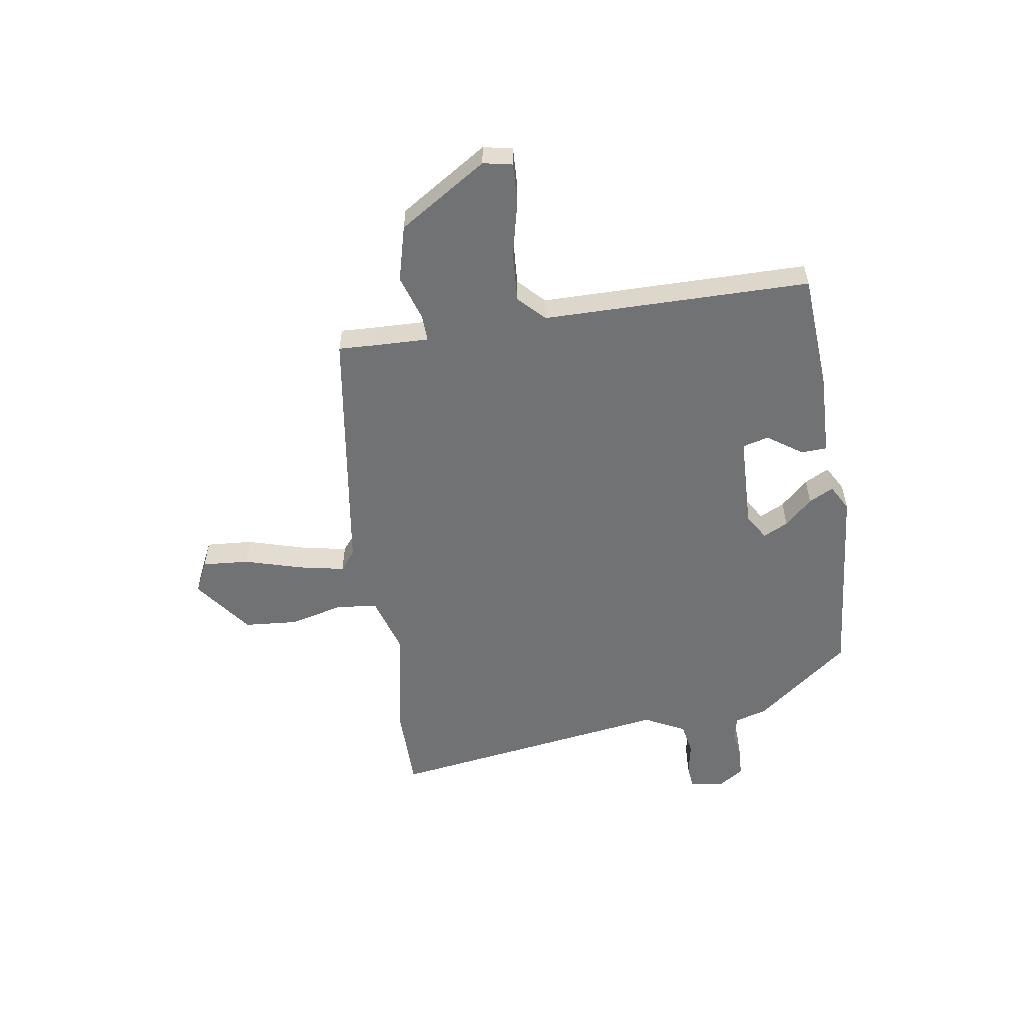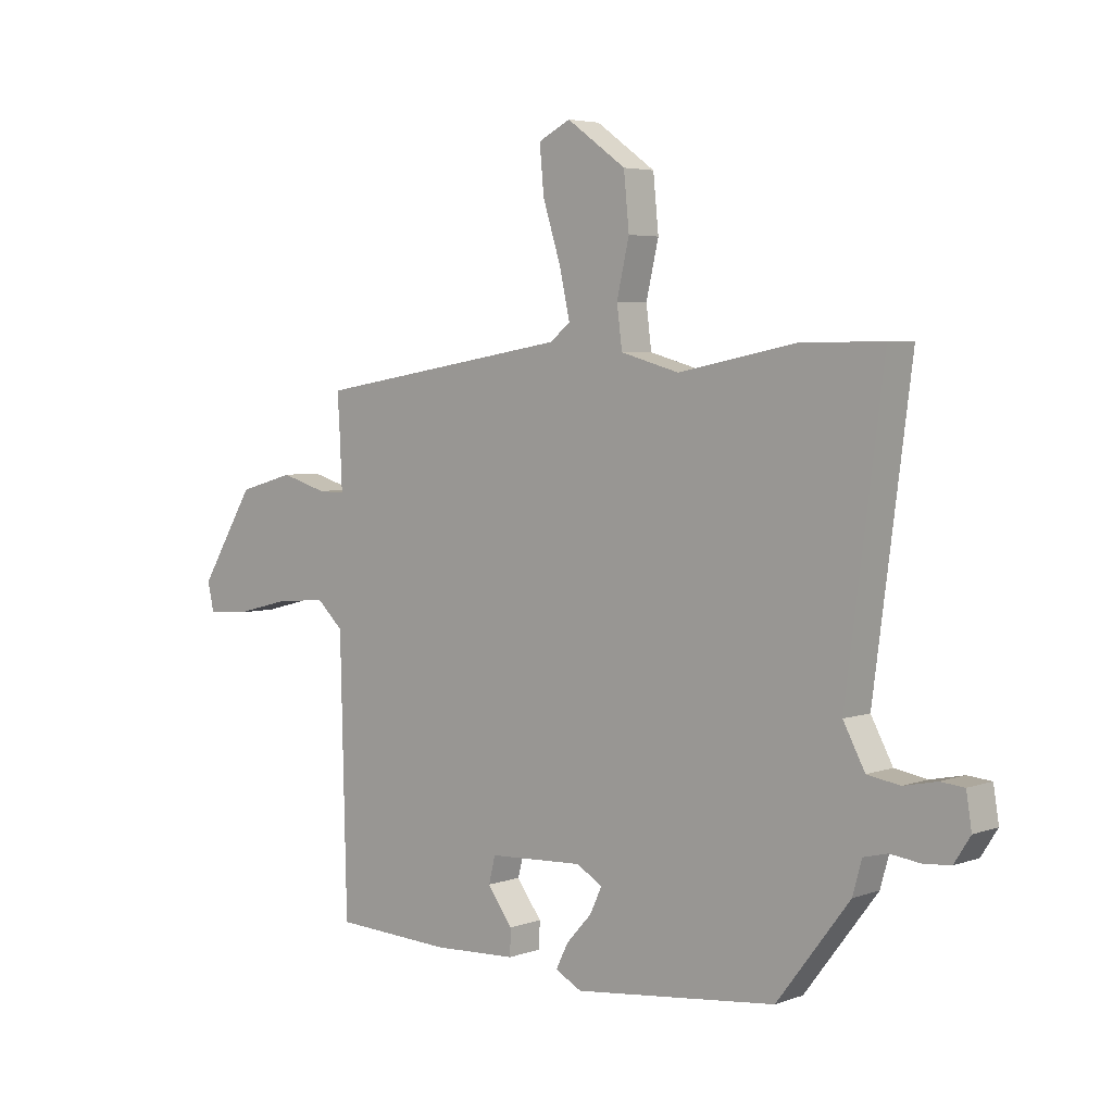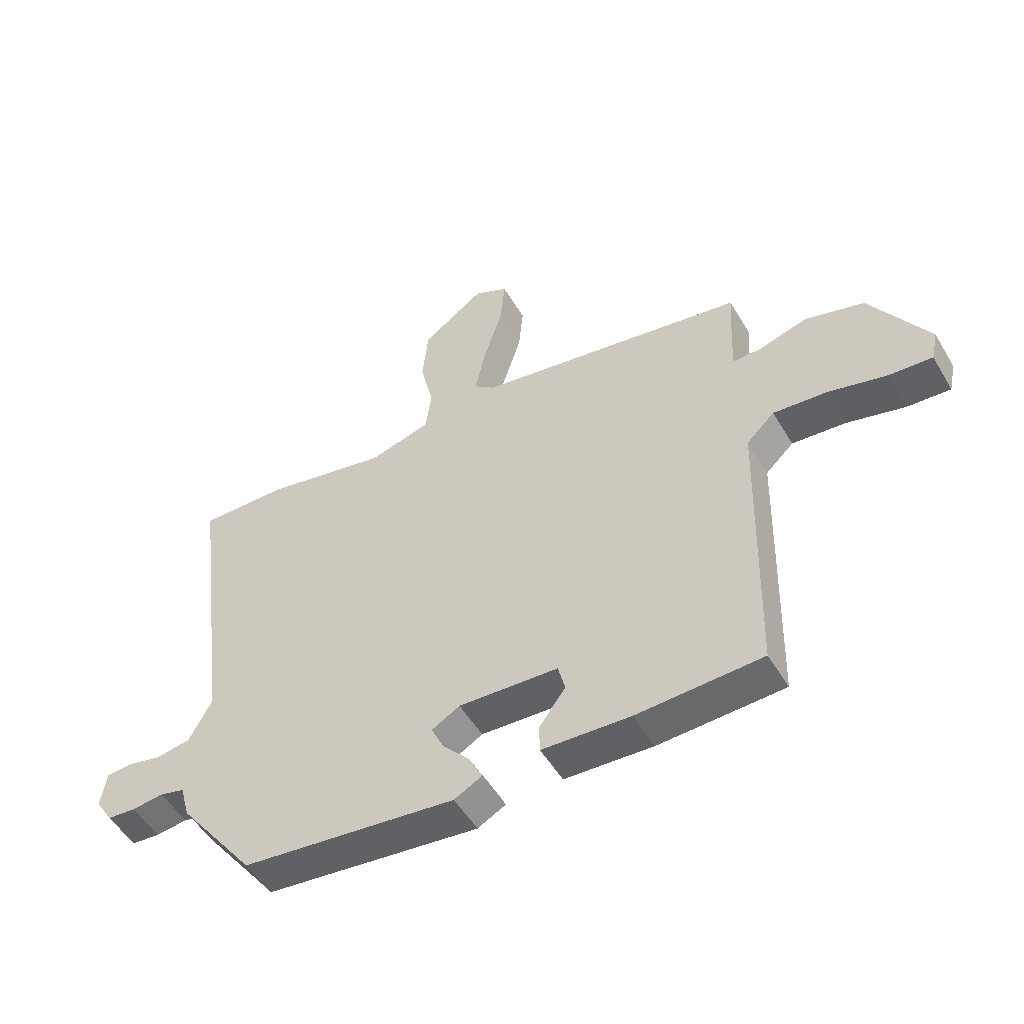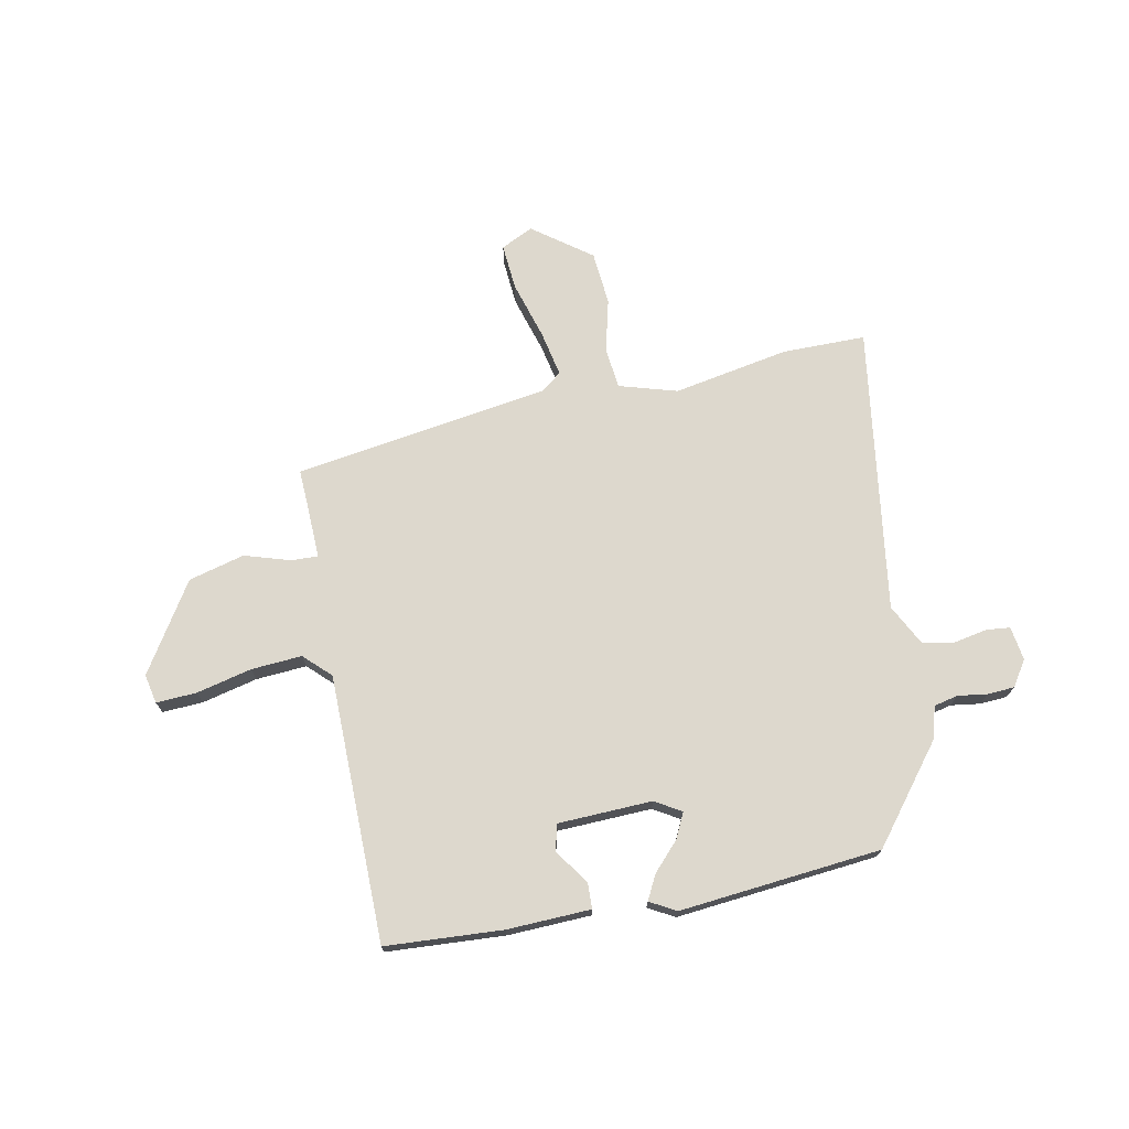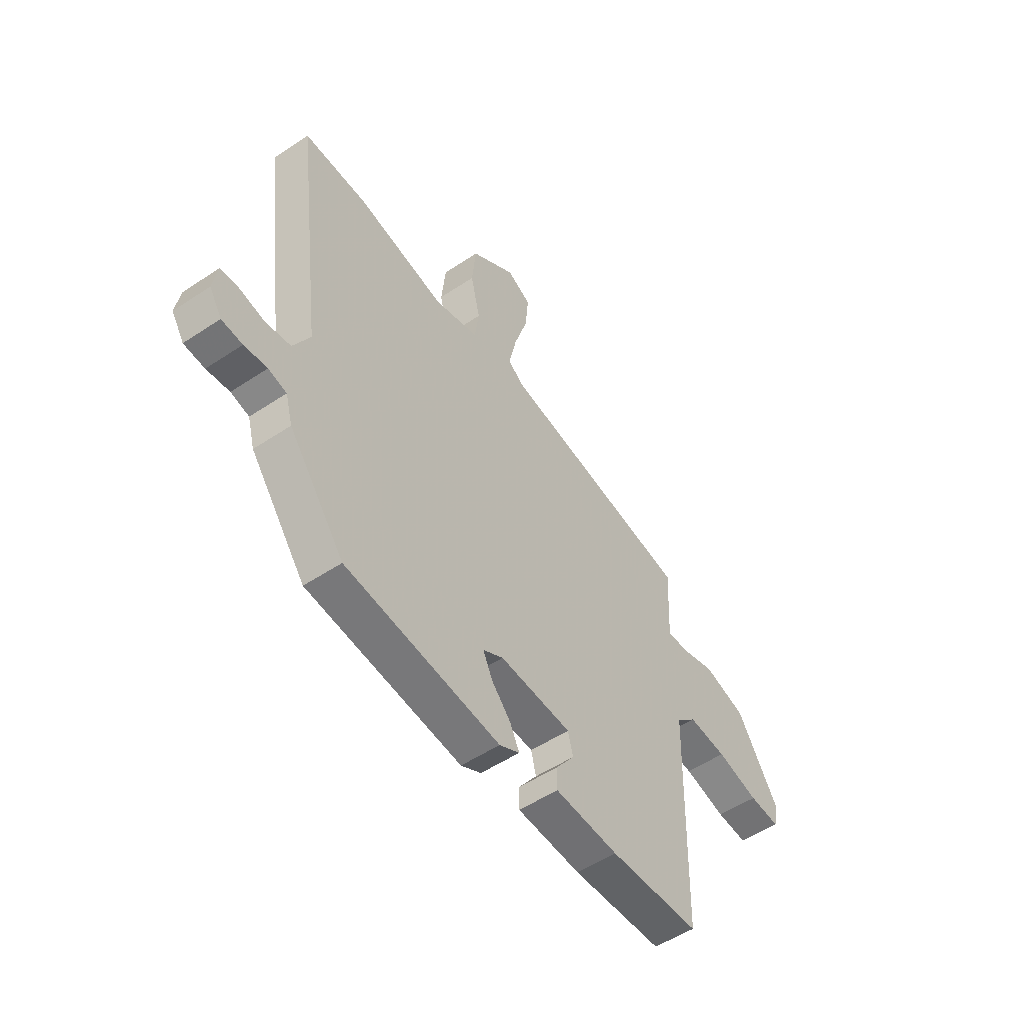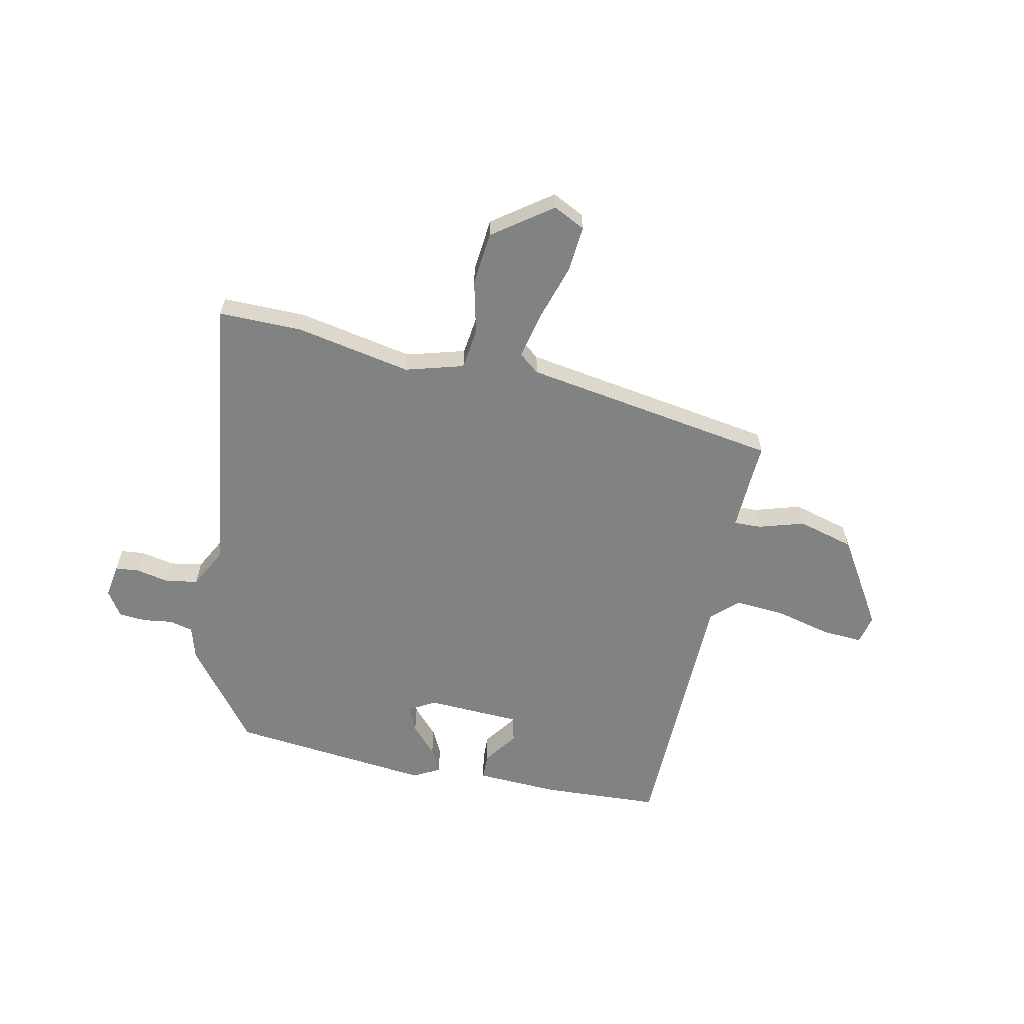
<metadata>
{"format":"obj","ext":"obj","renderer":"f3d","projection":"perspective","resolution":1024,"background":"white","views":[{"elev":-55.4,"azim":99.9,"up":"+Y"},{"elev":4.5,"azim":-138.8,"up":"+Z"},{"elev":-51.4,"azim":29.9,"up":"+Z"},{"elev":72.1,"azim":169.7,"up":"+Y"},{"elev":-52.8,"azim":-54.4,"up":"+Z"},{"elev":-60.6,"azim":-11.6,"up":"+Y"}]}
</metadata>
<code>
v 0.502 0.07 -0.472
v 0.284 0.07 -0.482
v 0.13 0.07 -0.474
v 0.129 0.07 -0.426
v 0.175 0.07 -0.363
v 0.163 0.07 -0.314
v -0.011 0.07 -0.305
v -0.06 0.07 -0.333
v -0.038 0.07 -0.38
v 0.009 0.07 -0.432
v 0.032 0.07 -0.478
v -0.017 0.07 -0.504
v -0.391 0.07 -0.462
v -0.525 0.07 -0.286
v -0.542 0.07 -0.225
v -0.586 0.07 -0.214
v -0.641 0.07 -0.221
v -0.691 0.07 -0.217
v -0.721 0.07 -0.17
v -0.711 0.07 -0.107
v -0.667 0.07 -0.103
v -0.606 0.07 -0.116
v -0.546 0.07 -0.106
v -0.506 0.07 -0.031
v -0.575 0.07 0.501
v -0.421 0.07 0.499
v -0.207 0.07 0.456
v -0.099 0.07 0.486
v -0.089 0.07 0.562
v -0.112 0.07 0.661
v -0.102 0.07 0.761
v 0.007 0.07 0.839
v 0.066 0.07 0.809
v 0.058 0.07 0.723
v 0.025 0.07 0.618
v 0.006 0.07 0.532
v 0.043 0.07 0.502
v 0.516 0.07 0.423
v 0.512 0.07 0.358
v 0.507 0.07 0.253
v 0.557 0.07 0.254
v 0.642 0.07 0.279
v 0.745 0.07 0.25
v 0.846 0.07 0.085
v 0.834 0.07 0.031
v 0.759 0.07 0.036
v 0.657 0.07 0.062
v 0.563 0.07 0.07
v 0.514 0.07 0.024
v 0.502 0 -0.472
v 0.284 0 -0.482
v 0.13 0 -0.474
v 0.129 0 -0.426
v 0.175 0 -0.363
v 0.163 0 -0.314
v -0.011 0 -0.305
v -0.06 0 -0.333
v -0.038 0 -0.38
v 0.009 0 -0.432
v 0.032 0 -0.478
v -0.017 0 -0.504
v -0.391 0 -0.462
v -0.525 0 -0.286
v -0.542 0 -0.225
v -0.586 0 -0.214
v -0.641 0 -0.221
v -0.691 0 -0.217
v -0.721 0 -0.17
v -0.711 0 -0.107
v -0.667 0 -0.103
v -0.606 0 -0.116
v -0.546 0 -0.106
v -0.506 0 -0.031
v -0.575 0 0.501
v -0.421 0 0.499
v -0.207 0 0.456
v -0.099 0 0.486
v -0.089 0 0.562
v -0.112 0 0.661
v -0.102 0 0.761
v 0.007 0 0.839
v 0.066 0 0.809
v 0.058 0 0.723
v 0.025 0 0.618
v 0.006 0 0.532
v 0.043 0 0.502
v 0.516 0 0.423
v 0.512 0 0.358
v 0.507 0 0.253
v 0.557 0 0.254
v 0.642 0 0.279
v 0.745 0 0.25
v 0.846 0 0.085
v 0.834 0 0.031
v 0.759 0 0.036
v 0.657 0 0.062
v 0.563 0 0.07
v 0.514 0 0.024
f 44 45 46 47
f 44 47 48
f 41 42 43 44
f 40 41 44 48
f 37 38 39
f 37 39 40
f 32 33 34 35
f 32 35 36
f 29 30 31 32
f 28 29 32 36
f 24 25 26 27
f 23 24 27 28
f 19 20 21 22
f 19 22 23
f 16 17 18 19
f 15 16 19 23
f 9 10 11 12
f 8 9 12 13
f 7 8 13 14
f 2 3 4 5
f 49 1 2 5
f 49 5 6
f 37 40 48 49
f 37 49 6 7
f 23 28 36 37
f 15 23 37
f 7 14 15 37
f 96 95 94 93
f 97 96 93
f 93 92 91 90
f 97 93 90 89
f 88 87 86
f 89 88 86
f 84 83 82 81
f 85 84 81
f 81 80 79 78
f 85 81 78 77
f 76 75 74 73
f 77 76 73 72
f 71 70 69 68
f 72 71 68
f 68 67 66 65
f 72 68 65 64
f 61 60 59 58
f 62 61 58 57
f 63 62 57 56
f 54 53 52 51
f 54 51 50 98
f 55 54 98
f 98 97 89 86
f 56 55 98 86
f 86 85 77 72
f 86 72 64
f 86 64 63 56
f 1 50 51 2
f 2 51 52 3
f 3 52 53 4
f 4 53 54 5
f 5 54 55 6
f 6 55 56 7
f 7 56 57 8
f 8 57 58 9
f 9 58 59 10
f 10 59 60 11
f 11 60 61 12
f 12 61 62 13
f 13 62 63 14
f 14 63 64 15
f 15 64 65 16
f 16 65 66 17
f 17 66 67 18
f 18 67 68 19
f 19 68 69 20
f 20 69 70 21
f 21 70 71 22
f 22 71 72 23
f 23 72 73 24
f 24 73 74 25
f 25 74 75 26
f 26 75 76 27
f 27 76 77 28
f 28 77 78 29
f 29 78 79 30
f 30 79 80 31
f 31 80 81 32
f 32 81 82 33
f 33 82 83 34
f 34 83 84 35
f 35 84 85 36
f 36 85 86 37
f 37 86 87 38
f 38 87 88 39
f 39 88 89 40
f 40 89 90 41
f 41 90 91 42
f 42 91 92 43
f 43 92 93 44
f 44 93 94 45
f 45 94 95 46
f 46 95 96 47
f 47 96 97 48
f 48 97 98 49
f 49 98 50 1

</code>
